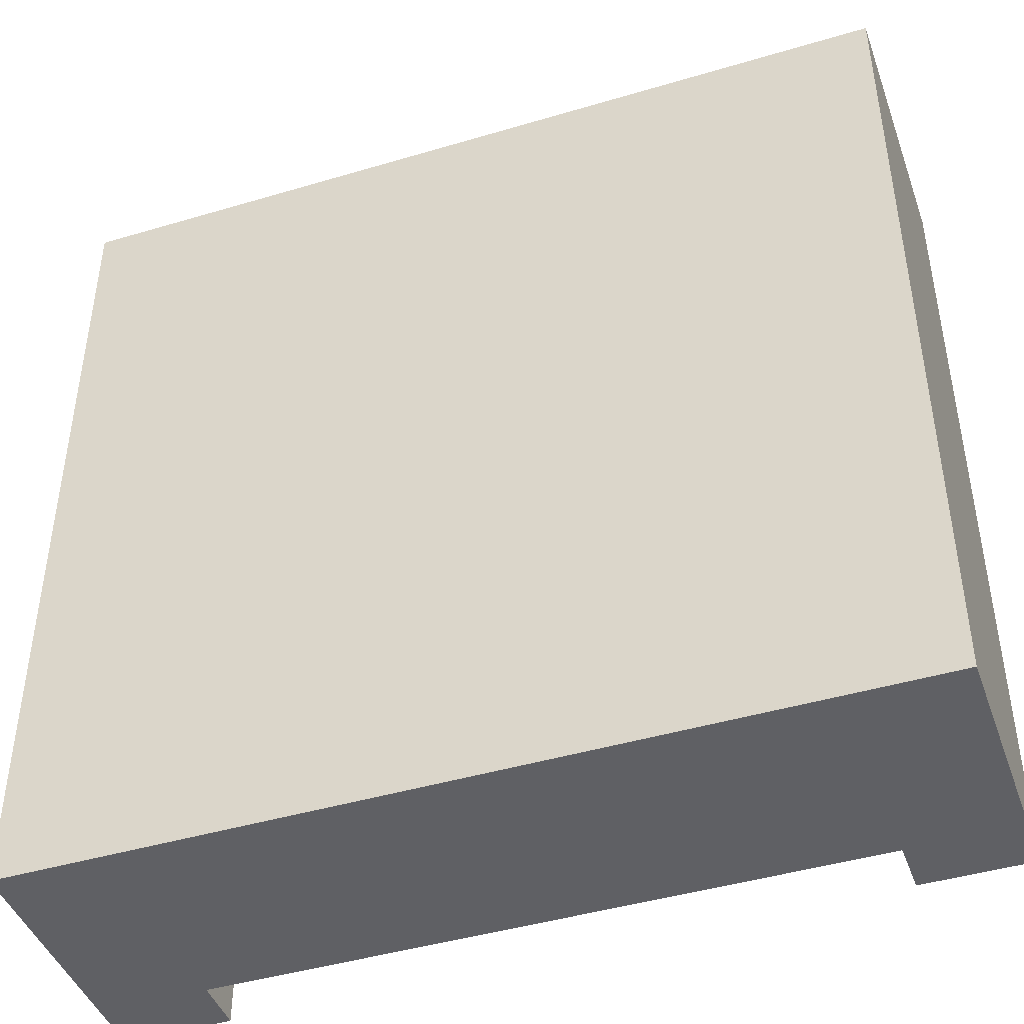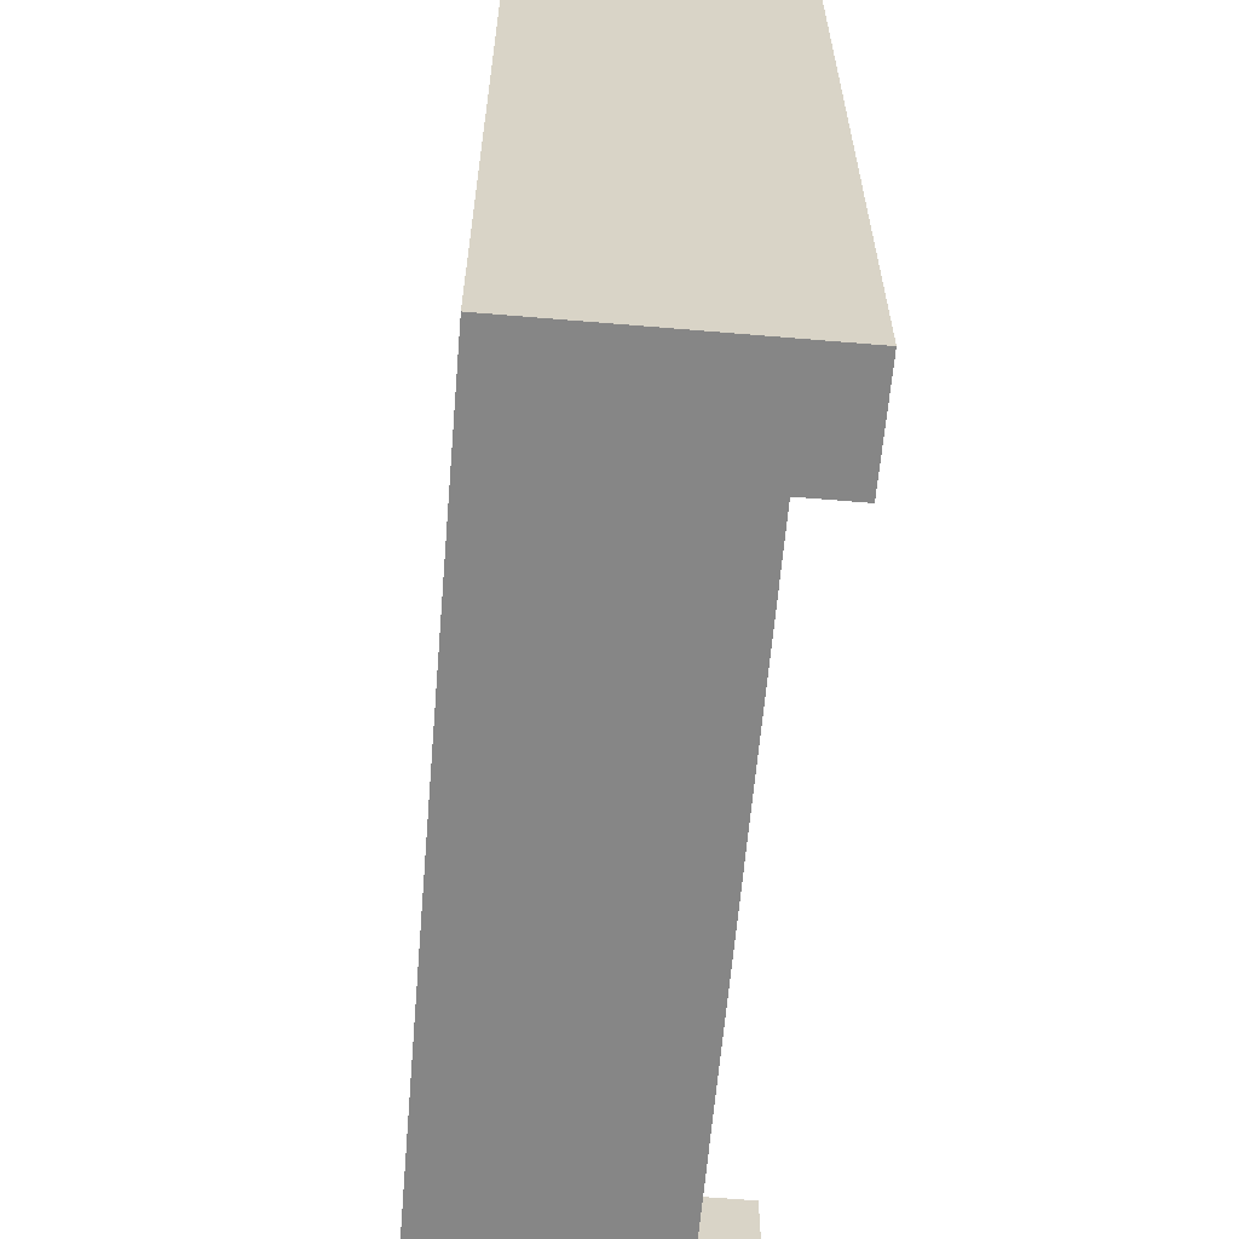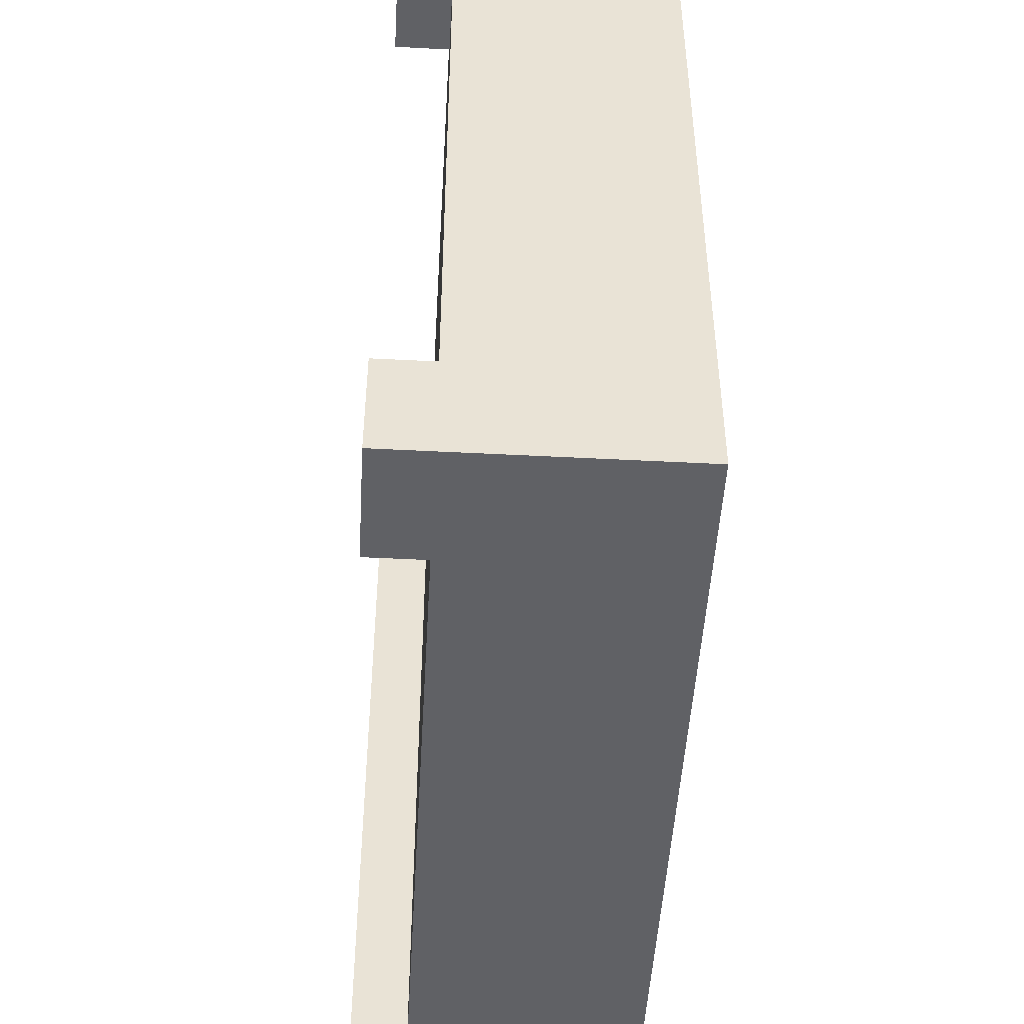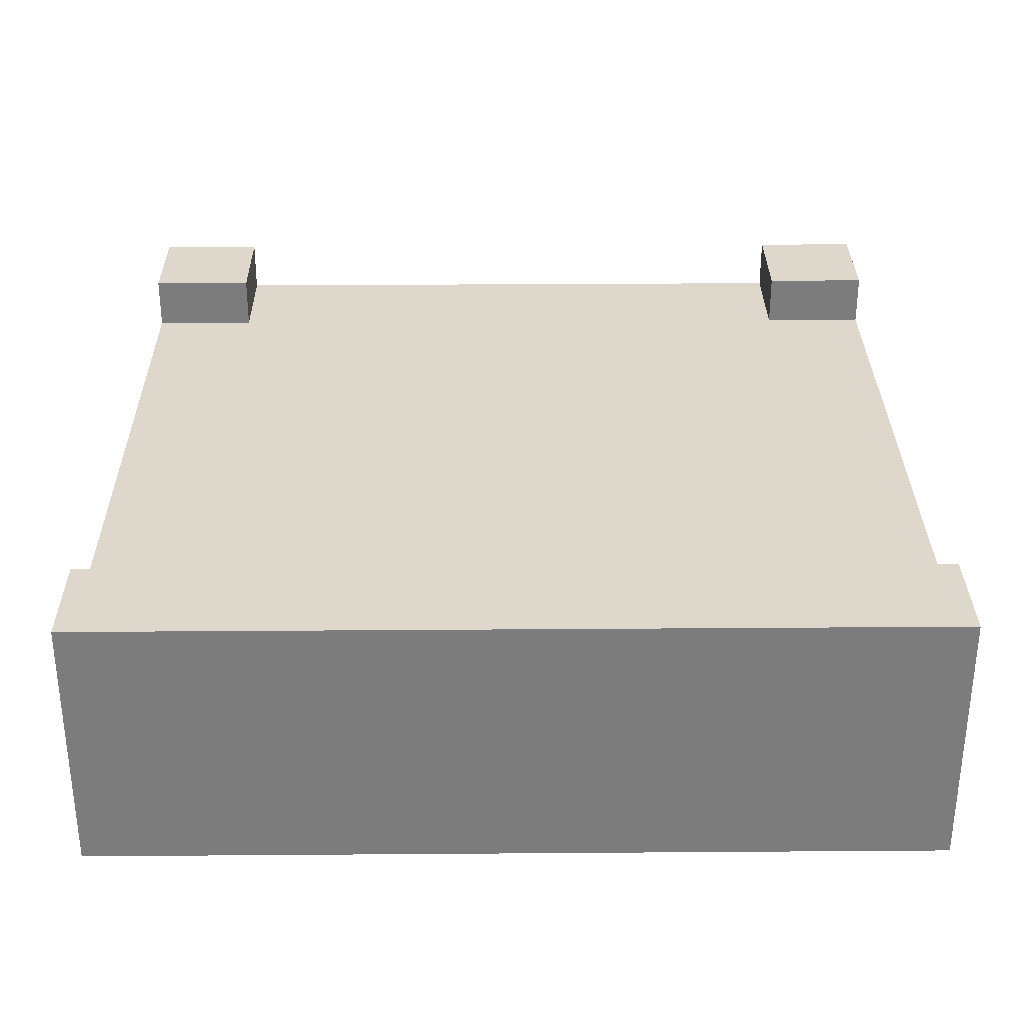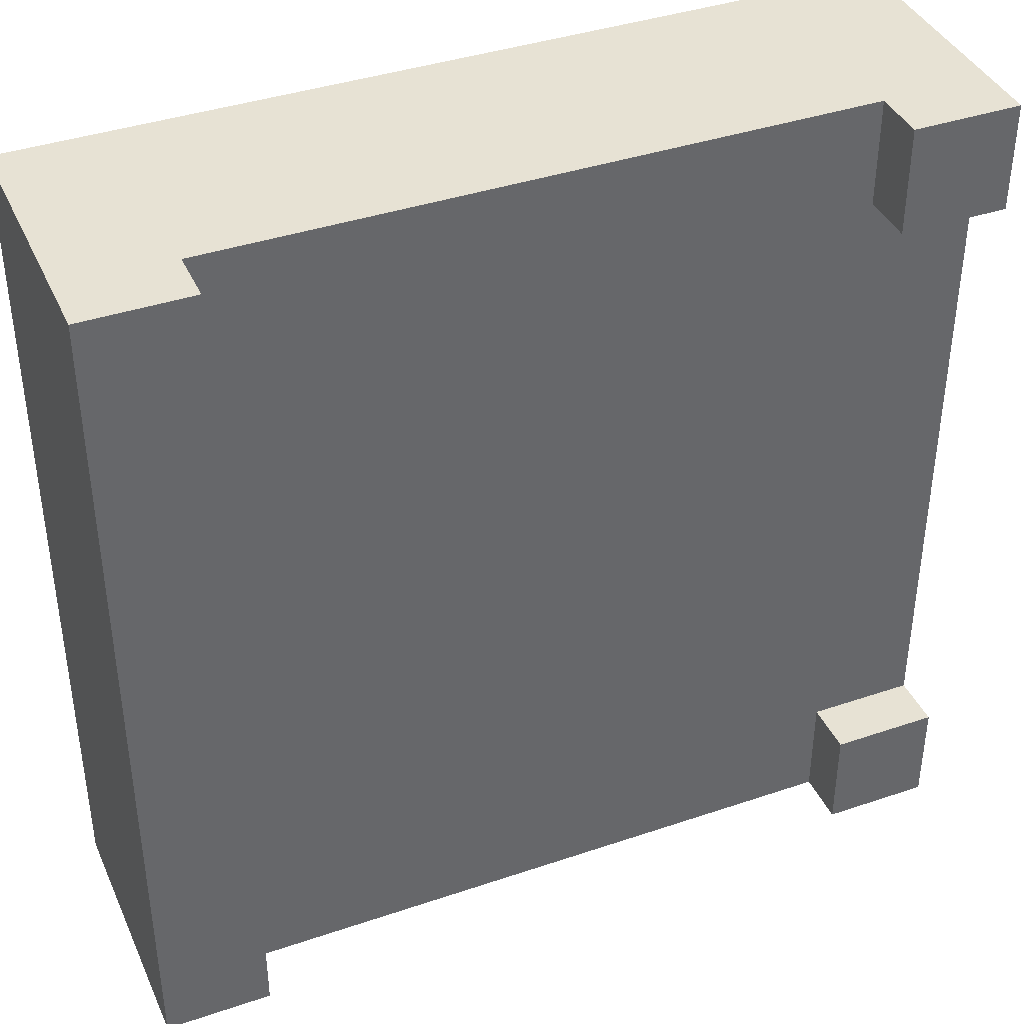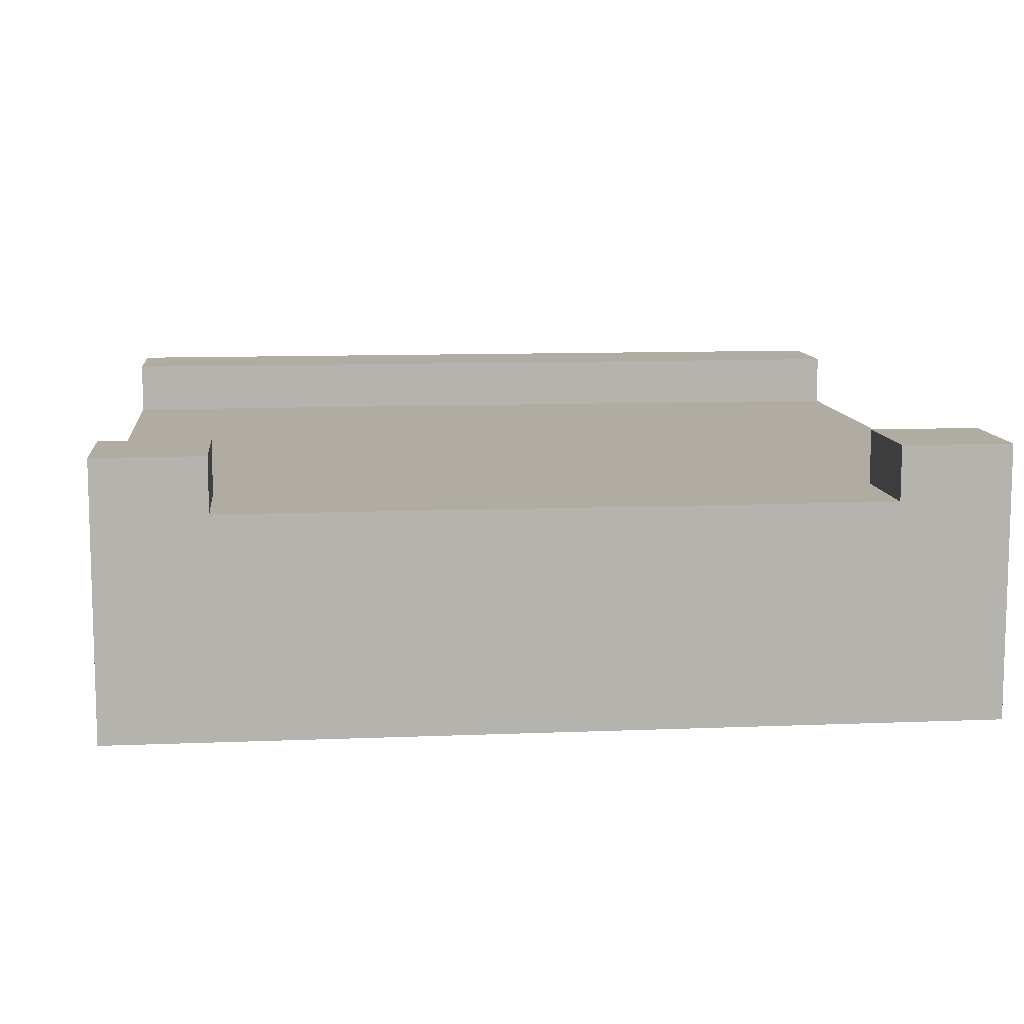
<metadata>
{"format":"obj","ext":"obj","renderer":"f3d","projection":"perspective","resolution":1024,"background":"white","views":[{"elev":-44.3,"azim":19.2,"up":"+Z"},{"elev":-62.2,"azim":85.1,"up":"+Z"},{"elev":-48.9,"azim":-93.3,"up":"+Z"},{"elev":31.3,"azim":89.4,"up":"+Y"},{"elev":39.7,"azim":157.2,"up":"+Z"},{"elev":10.2,"azim":-96.0,"up":"+Y"}]}
</metadata>
<code>
o RightFront
v 2 -1 -2
v 1.5 0 -1.5
v 2 0.25 -2
v 2 -1 2
v 1.5 0 1.5
v 2 0.25 2
v -2 -1 -2
v -1.5 0 -1.5
v -2 0.25 -2
v -2 -1 2
v -1.5 0 1.5
v -2 0.25 2
v 2 0.25 -1.5
v 2 0.25 1.5
v 1.5 0 2
v 1.5 0.25 2
v -1.5 0.25 2
v -1.5 0 2
v 1.5 0.25 -1.5
v -1.5 0.25 1.5
v 1.5 0.25 1.5
v -1.5 0.25 -1.5
v -2 0.25 -1.5
v -2 0 1.5
v -2 0.25 1.5
v -2 0 -1.5
v 1.5 0.25 -2
v -1.5 0 -2
v -1.5 0.25 -2
v 1.5 0 -2
v 2 0.25 -1.5
v 2 0.25 1.5
v 1.5 0.25 -1.5
v 1.5 0.25 1.5
f 10 4 18
f 7 10 26
f 1 7 30
f 10 1 4
f 3 19 13
f 23 29 9
f 12 20 25
f 14 16 6
f 11 17 18
f 2 11 5
f 15 11 18
f 5 16 21
f 31 32 1
f 24 8 26
f 11 25 20
f 8 23 26
f 28 22 8
f 30 19 27
f 28 2 30
f 34 31 33
f 5 33 2
f 18 17 12
f 4 6 16
f 4 16 15
f 18 12 10
f 4 15 18
f 26 23 9
f 10 12 25
f 10 25 24
f 26 9 7
f 10 24 26
f 27 3 1
f 7 9 29
f 7 29 28
f 30 27 1
f 7 28 30
f 10 7 1
f 3 27 19
f 23 22 29
f 12 17 20
f 14 21 16
f 11 20 17
f 2 8 11
f 15 5 11
f 5 15 16
f 34 5 21
f 6 4 1
f 19 2 33
f 32 34 21
f 32 21 14
f 32 14 6
f 32 6 1
f 1 3 13
f 19 33 31
f 13 19 31
f 1 13 31
f 24 11 8
f 11 24 25
f 8 22 23
f 28 29 22
f 30 2 19
f 28 8 2
f 34 32 31
f 5 34 33

</code>
